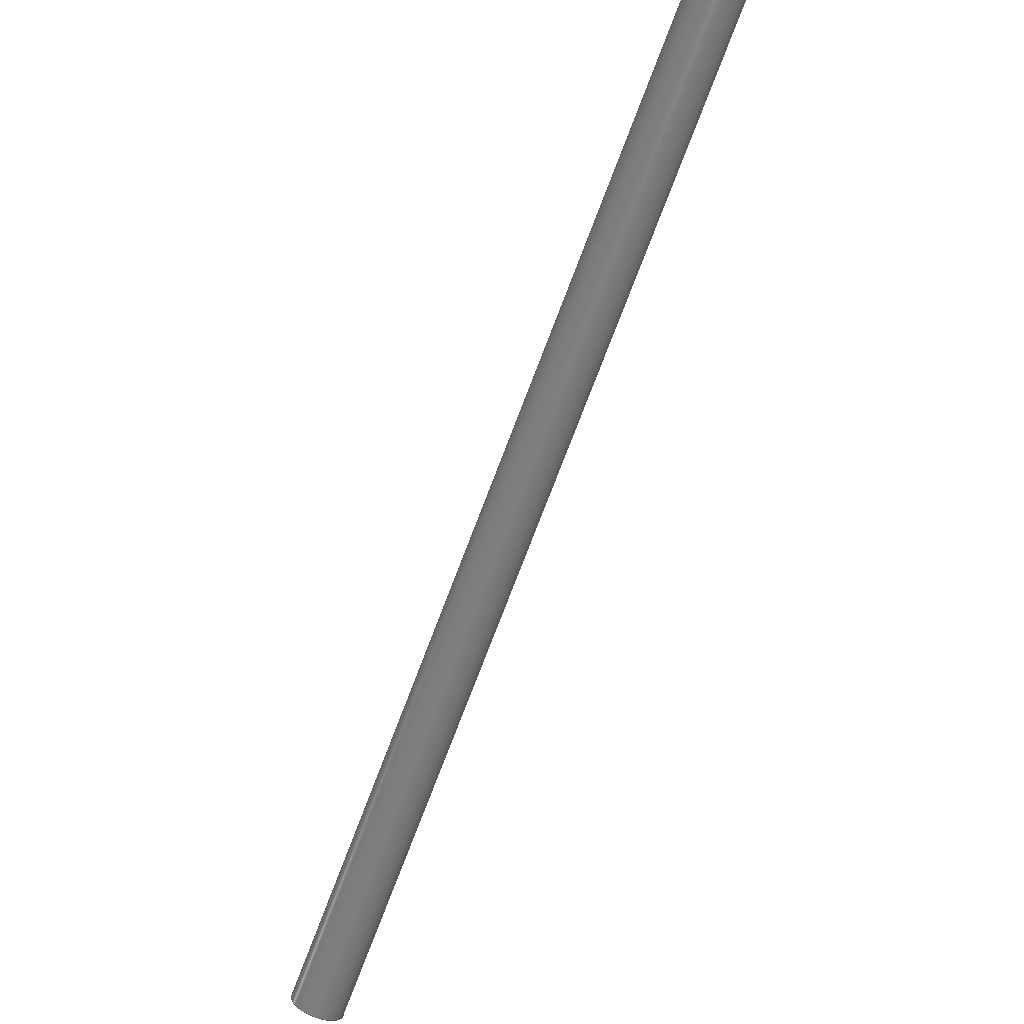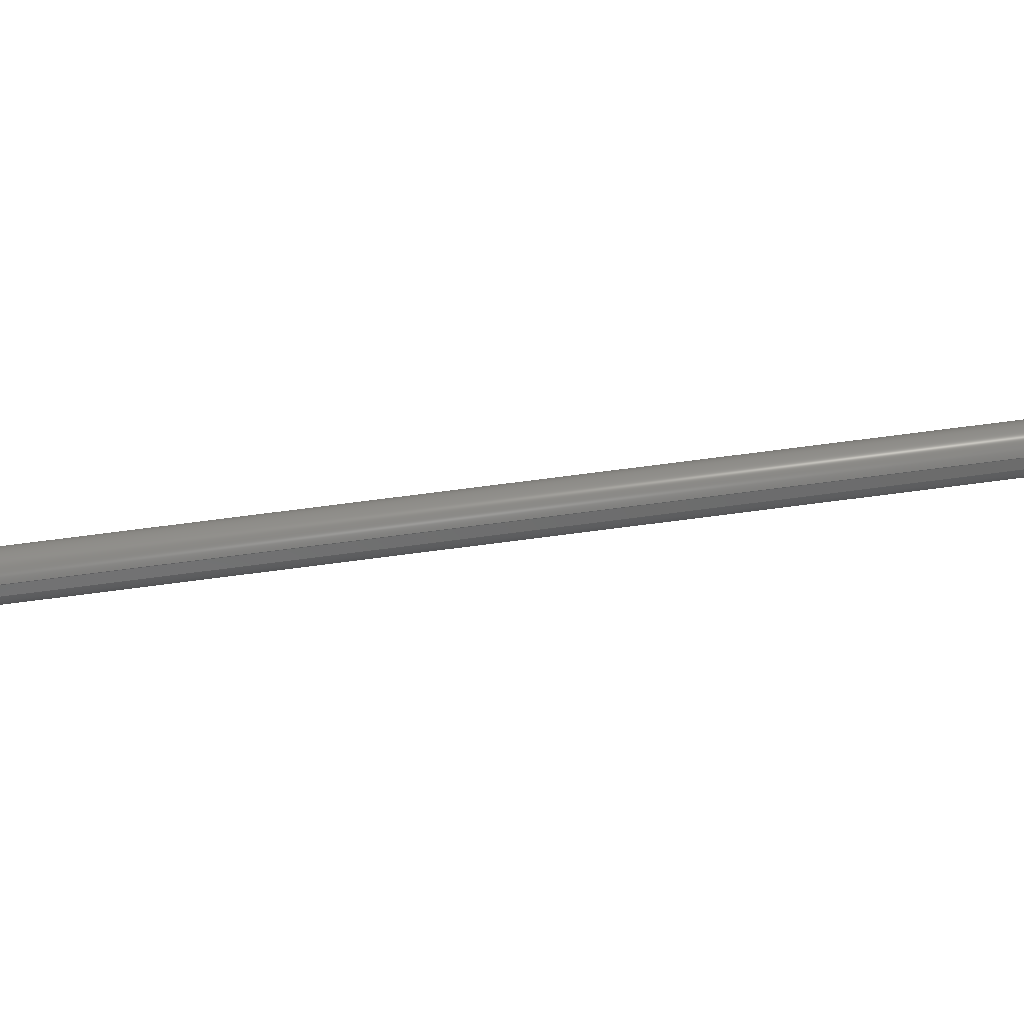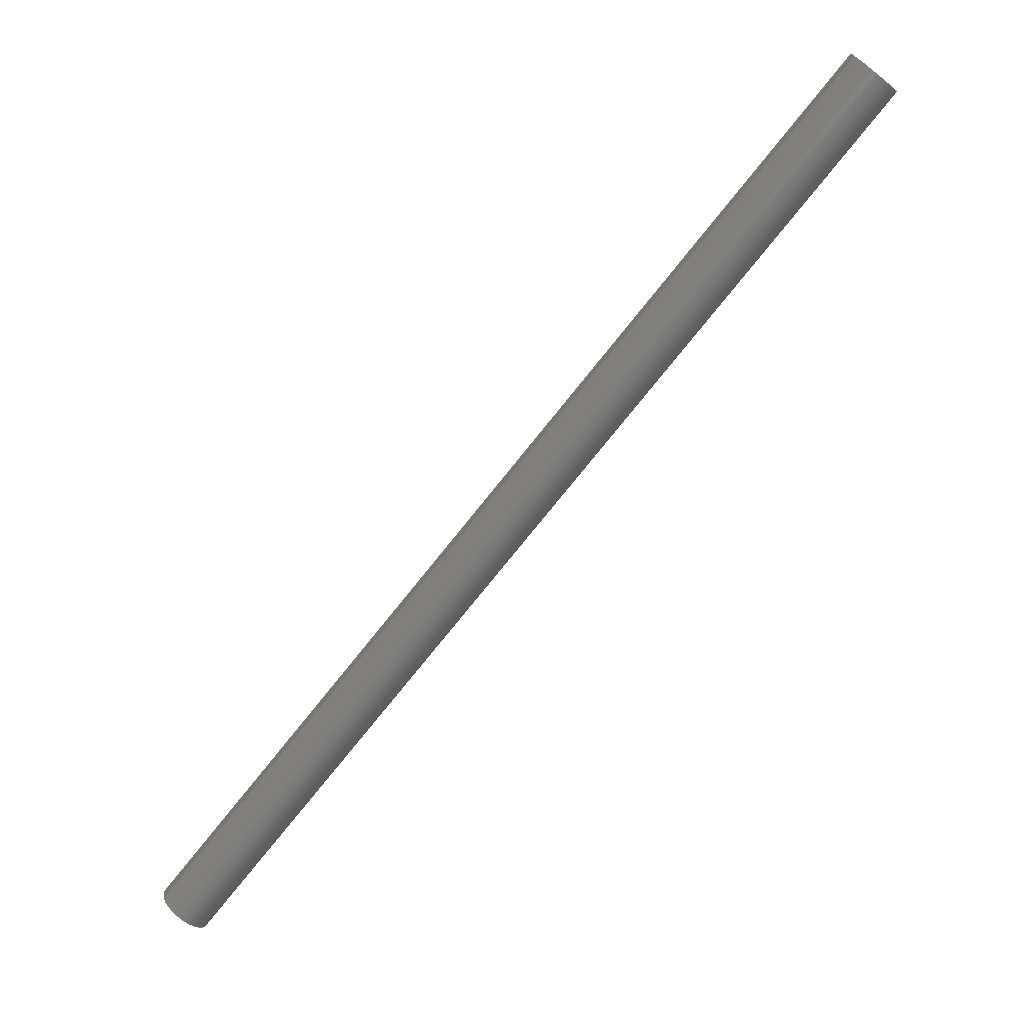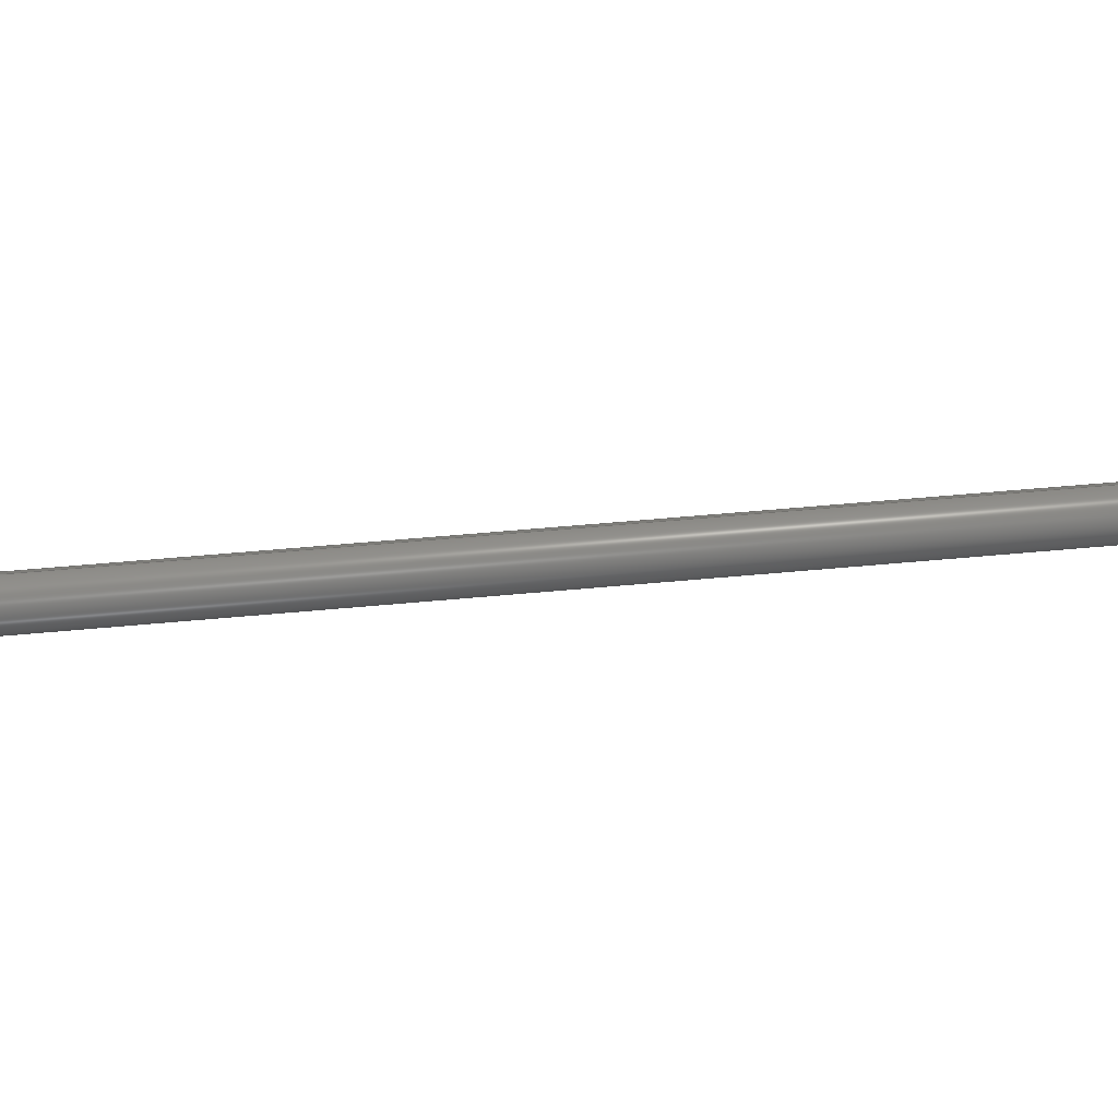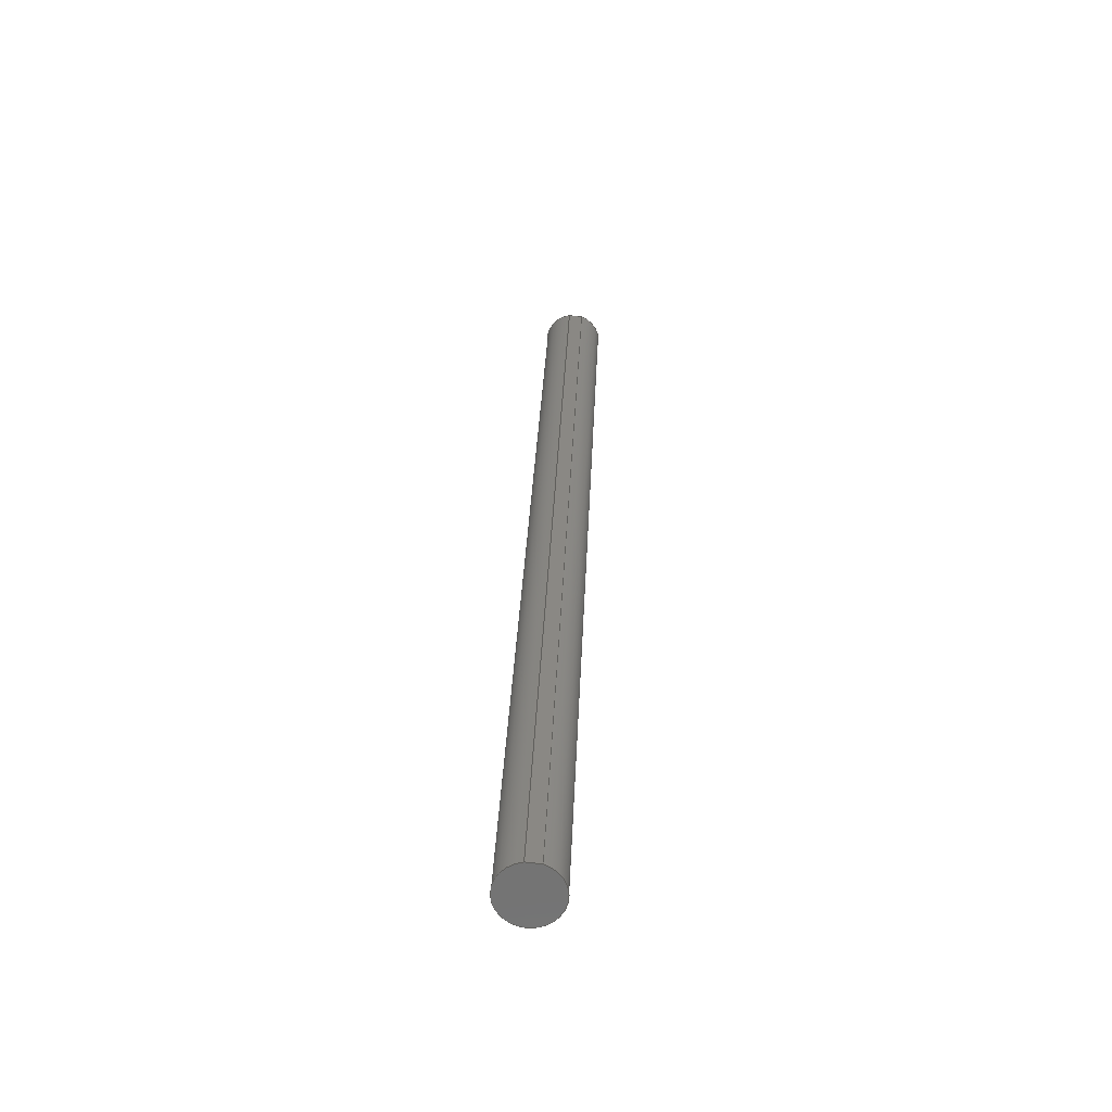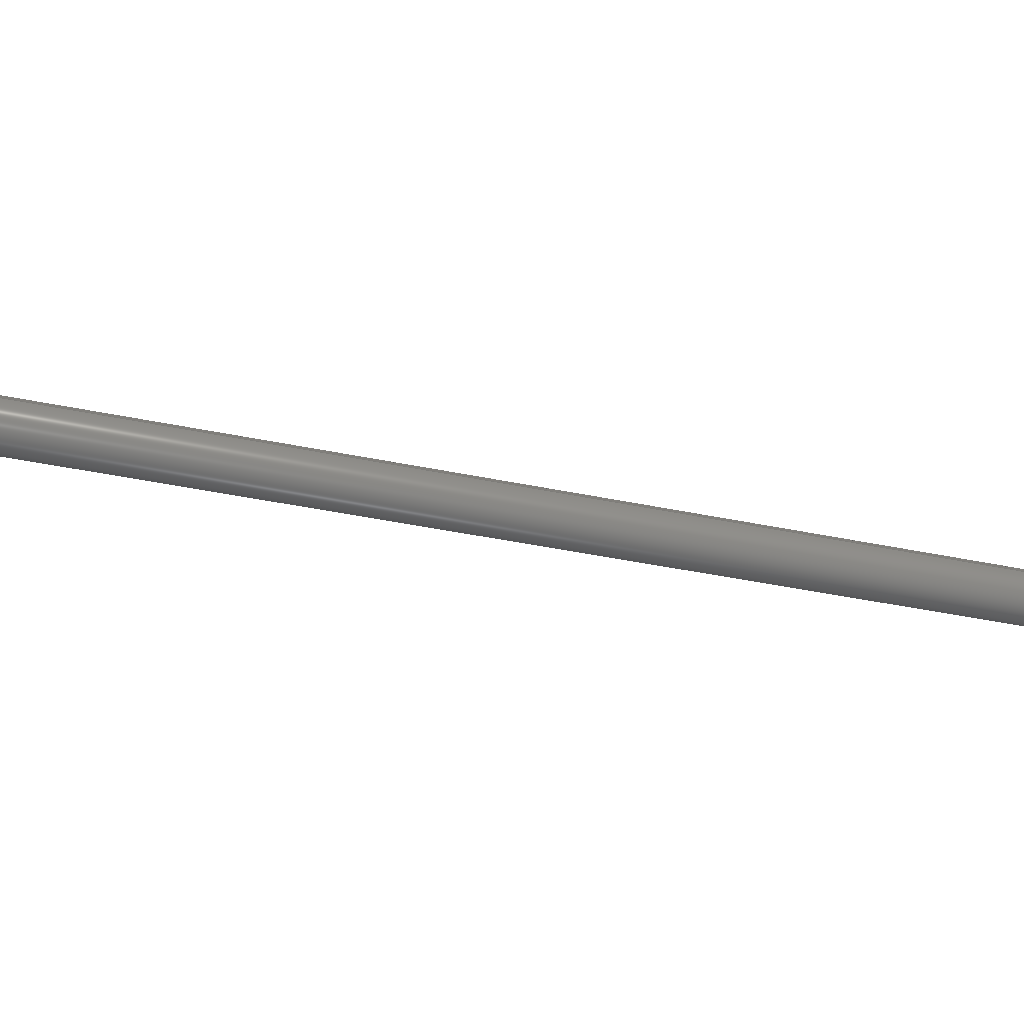
<metadata>
{"format":"step","ext":"stp","renderer":"f3d","projection":"perspective","resolution":1024,"background":"white","views":[{"elev":-73.8,"azim":120.6,"up":"+Y"},{"elev":45.1,"azim":46.0,"up":"+Y"},{"elev":16.0,"azim":-173.6,"up":"+Z"},{"elev":-65.4,"azim":54.9,"up":"+Y"},{"elev":-25.4,"azim":100.0,"up":"+Z"},{"elev":-65.5,"azim":39.4,"up":"+Y"}]}
</metadata>
<code>
ISO-10303-21;
DATA;
#1=MECHANICAL_DESIGN_GEOMETRIC_PRESENTATION_REPRESENTATION('',(#4),#110);
#2=SHAPE_REPRESENTATION_RELATIONSHIP('SRR','None',#117,#3);
#3=ADVANCED_BREP_SHAPE_REPRESENTATION('',(#5),#109);
#4=STYLED_ITEM('',(#126),#5);
#5=MANIFOLD_SOLID_BREP('Body1',#54);
#6=CIRCLE('',#70,2.1);
#7=CIRCLE('',#71,2.1);
#8=CYLINDRICAL_SURFACE('',#69,2.1);
#9=FACE_OUTER_BOUND('',#13,.T.);
#10=FACE_OUTER_BOUND('',#14,.T.);
#11=FACE_OUTER_BOUND('',#15,.T.);
#12=FACE_OUTER_BOUND('',#16,.T.);
#13=EDGE_LOOP('',(#35,#36,#37,#38));
#14=EDGE_LOOP('',(#39,#40,#41,#42));
#15=EDGE_LOOP('',(#43,#44));
#16=EDGE_LOOP('',(#45,#46));
#17=LINE('',#96,#21);
#18=LINE('',#98,#22);
#19=LINE('',#100,#23);
#20=LINE('',#101,#24);
#21=VECTOR('',#78,10);
#22=VECTOR('',#79,10);
#23=VECTOR('',#80,10);
#24=VECTOR('',#81,10);
#25=VERTEX_POINT('',#94);
#26=VERTEX_POINT('',#95);
#27=VERTEX_POINT('',#97);
#28=VERTEX_POINT('',#99);
#29=EDGE_CURVE('',#25,#26,#17,.T.);
#30=EDGE_CURVE('',#26,#27,#18,.T.);
#31=EDGE_CURVE('',#28,#27,#19,.T.);
#32=EDGE_CURVE('',#25,#28,#20,.T.);
#33=EDGE_CURVE('',#26,#25,#6,.T.);
#34=EDGE_CURVE('',#27,#28,#7,.T.);
#35=ORIENTED_EDGE('',*,*,#29,.T.);
#36=ORIENTED_EDGE('',*,*,#30,.T.);
#37=ORIENTED_EDGE('',*,*,#31,.F.);
#38=ORIENTED_EDGE('',*,*,#32,.F.);
#39=ORIENTED_EDGE('',*,*,#33,.T.);
#40=ORIENTED_EDGE('',*,*,#32,.T.);
#41=ORIENTED_EDGE('',*,*,#34,.F.);
#42=ORIENTED_EDGE('',*,*,#30,.F.);
#43=ORIENTED_EDGE('',*,*,#34,.T.);
#44=ORIENTED_EDGE('',*,*,#31,.T.);
#45=ORIENTED_EDGE('',*,*,#33,.F.);
#46=ORIENTED_EDGE('',*,*,#29,.F.);
#47=PLANE('',#68);
#48=PLANE('',#72);
#49=PLANE('',#73);
#50=ADVANCED_FACE('',(#9),#47,.T.);
#51=ADVANCED_FACE('',(#10),#8,.T.);
#52=ADVANCED_FACE('',(#11),#48,.T.);
#53=ADVANCED_FACE('',(#12),#49,.F.);
#54=CLOSED_SHELL('',(#50,#51,#52,#53));
#55=DERIVED_UNIT_ELEMENT(#57,1);
#56=DERIVED_UNIT_ELEMENT(#112,3);
#57=(
MASS_UNIT()
NAMED_UNIT(*)
SI_UNIT(.KILO.,.GRAM.)
);
#58=DERIVED_UNIT((#55,#56));
#59=MEASURE_REPRESENTATION_ITEM('density measure',
POSITIVE_RATIO_MEASURE(7850),#58);
#60=PROPERTY_DEFINITION_REPRESENTATION(#65,#62);
#61=PROPERTY_DEFINITION_REPRESENTATION(#66,#63);
#62=REPRESENTATION('material name',(#64),#109);
#63=REPRESENTATION('density',(#59),#109);
#64=DESCRIPTIVE_REPRESENTATION_ITEM('Steel','Steel');
#65=PROPERTY_DEFINITION('material property','material name',#119);
#66=PROPERTY_DEFINITION('material property','density of part',#119);
#67=AXIS2_PLACEMENT_3D('placement',#92,#74,#75);
#68=AXIS2_PLACEMENT_3D('',#93,#76,#77);
#69=AXIS2_PLACEMENT_3D('',#102,#82,#83);
#70=AXIS2_PLACEMENT_3D('',#103,#84,#85);
#71=AXIS2_PLACEMENT_3D('',#104,#86,#87);
#72=AXIS2_PLACEMENT_3D('',#105,#88,#89);
#73=AXIS2_PLACEMENT_3D('',#106,#90,#91);
#74=DIRECTION('axis',(0,0,1));
#75=DIRECTION('refdir',(1,0,0));
#76=DIRECTION('center_axis',(0.7521,0.2366,0.6151));
#77=DIRECTION('ref_axis',(0.2309,-0.9688,0.09036));
#78=DIRECTION('',(0.2309,-0.9688,0.09036));
#79=DIRECTION('',(0.6172,0.07406,-0.7833));
#80=DIRECTION('',(0.2309,-0.9688,0.09036));
#81=DIRECTION('',(0.6172,0.07406,-0.7833));
#82=DIRECTION('center_axis',(0.6172,0.07406,-0.7833));
#83=DIRECTION('ref_axis',(-0.7521,-0.2366,-0.6151));
#84=DIRECTION('center_axis',(0.6172,0.07406,-0.7833));
#85=DIRECTION('ref_axis',(-0.1191,0.9929,0));
#86=DIRECTION('center_axis',(0.6172,0.07406,-0.7833));
#87=DIRECTION('ref_axis',(-0.1191,0.9929,-6.889e-18));
#88=DIRECTION('center_axis',(0.6172,0.07406,-0.7833));
#89=DIRECTION('ref_axis',(-0.1191,0.9929,-6.653e-18));
#90=DIRECTION('center_axis',(0.6172,0.07406,-0.7833));
#91=DIRECTION('ref_axis',(-0.1191,0.9929,2.366e-19));
#92=CARTESIAN_POINT('',(0,0,0));
#93=CARTESIAN_POINT('Origin',(5.505,-53.66,48.19));
#94=CARTESIAN_POINT('',(5.505,-53.66,48.19));
#95=CARTESIAN_POINT('',(5.736,-54.63,48.28));
#96=CARTESIAN_POINT('',(5.505,-53.66,48.19));
#97=CARTESIAN_POINT('',(56.23,-48.57,-15.79));
#98=CARTESIAN_POINT('',(5.736,-54.63,48.28));
#99=CARTESIAN_POINT('',(56,-47.6,-15.88));
#100=CARTESIAN_POINT('',(56,-47.6,-15.88));
#101=CARTESIAN_POINT('',(5.505,-53.66,48.19));
#102=CARTESIAN_POINT('Origin',(4.086,-54.63,46.98));
#103=CARTESIAN_POINT('Origin',(4.086,-54.63,46.98));
#104=CARTESIAN_POINT('Origin',(54.58,-48.57,-17.09));
#105=CARTESIAN_POINT('Origin',(54.57,-48.57,-17.09));
#106=CARTESIAN_POINT('Origin',(4.083,-54.63,46.98));
#107=UNCERTAINTY_MEASURE_WITH_UNIT(LENGTH_MEASURE(0.01),#111,
'DISTANCE_ACCURACY_VALUE',
'Maximum model space distance between geometric entities at asserted c
onnectivities');
#108=UNCERTAINTY_MEASURE_WITH_UNIT(LENGTH_MEASURE(0.01),#111,
'DISTANCE_ACCURACY_VALUE',
'Maximum model space distance between geometric entities at asserted c
onnectivities');
#109=(
GEOMETRIC_REPRESENTATION_CONTEXT(3)
GLOBAL_UNCERTAINTY_ASSIGNED_CONTEXT((#107))
GLOBAL_UNIT_ASSIGNED_CONTEXT((#111,#113,#114))
REPRESENTATION_CONTEXT('','3D')
);
#110=(
GEOMETRIC_REPRESENTATION_CONTEXT(3)
GLOBAL_UNCERTAINTY_ASSIGNED_CONTEXT((#108))
GLOBAL_UNIT_ASSIGNED_CONTEXT((#111,#113,#114))
REPRESENTATION_CONTEXT('','3D')
);
#111=(
LENGTH_UNIT()
NAMED_UNIT(*)
SI_UNIT(.MILLI.,.METRE.)
);
#112=(
LENGTH_UNIT()
NAMED_UNIT(*)
SI_UNIT($,.METRE.)
);
#113=(
NAMED_UNIT(*)
PLANE_ANGLE_UNIT()
SI_UNIT($,.RADIAN.)
);
#114=(
NAMED_UNIT(*)
SI_UNIT($,.STERADIAN.)
SOLID_ANGLE_UNIT()
);
#115=SHAPE_DEFINITION_REPRESENTATION(#116,#117);
#116=PRODUCT_DEFINITION_SHAPE('',$,#119);
#117=SHAPE_REPRESENTATION('',(#67),#109);
#118=PRODUCT_DEFINITION_CONTEXT('part definition',#123,'design');
#119=PRODUCT_DEFINITION('tige 81.8','tige 81.8',#120,#118);
#120=PRODUCT_DEFINITION_FORMATION('',$,#125);
#121=PRODUCT_RELATED_PRODUCT_CATEGORY('tige 81.8','tige 81.8',(#125));
#122=APPLICATION_PROTOCOL_DEFINITION('international standard',
'automotive_design',2009,#123);
#123=APPLICATION_CONTEXT(
'Core Data for Automotive Mechanical Design Process');
#124=PRODUCT_CONTEXT('part definition',#123,'mechanical');
#125=PRODUCT('tige 81.8','tige 81.8',$,(#124));
#126=PRESENTATION_STYLE_ASSIGNMENT((#127));
#127=SURFACE_STYLE_USAGE(.BOTH.,#128);
#128=SURFACE_SIDE_STYLE('',(#129));
#129=SURFACE_STYLE_FILL_AREA(#130);
#130=FILL_AREA_STYLE('Steel - Satin',(#131));
#131=FILL_AREA_STYLE_COLOUR('Steel - Satin',#132);
#132=COLOUR_RGB('Steel - Satin',0.6275,0.6275,0.6275);
ENDSEC;
END-ISO-10303-21;

</code>
